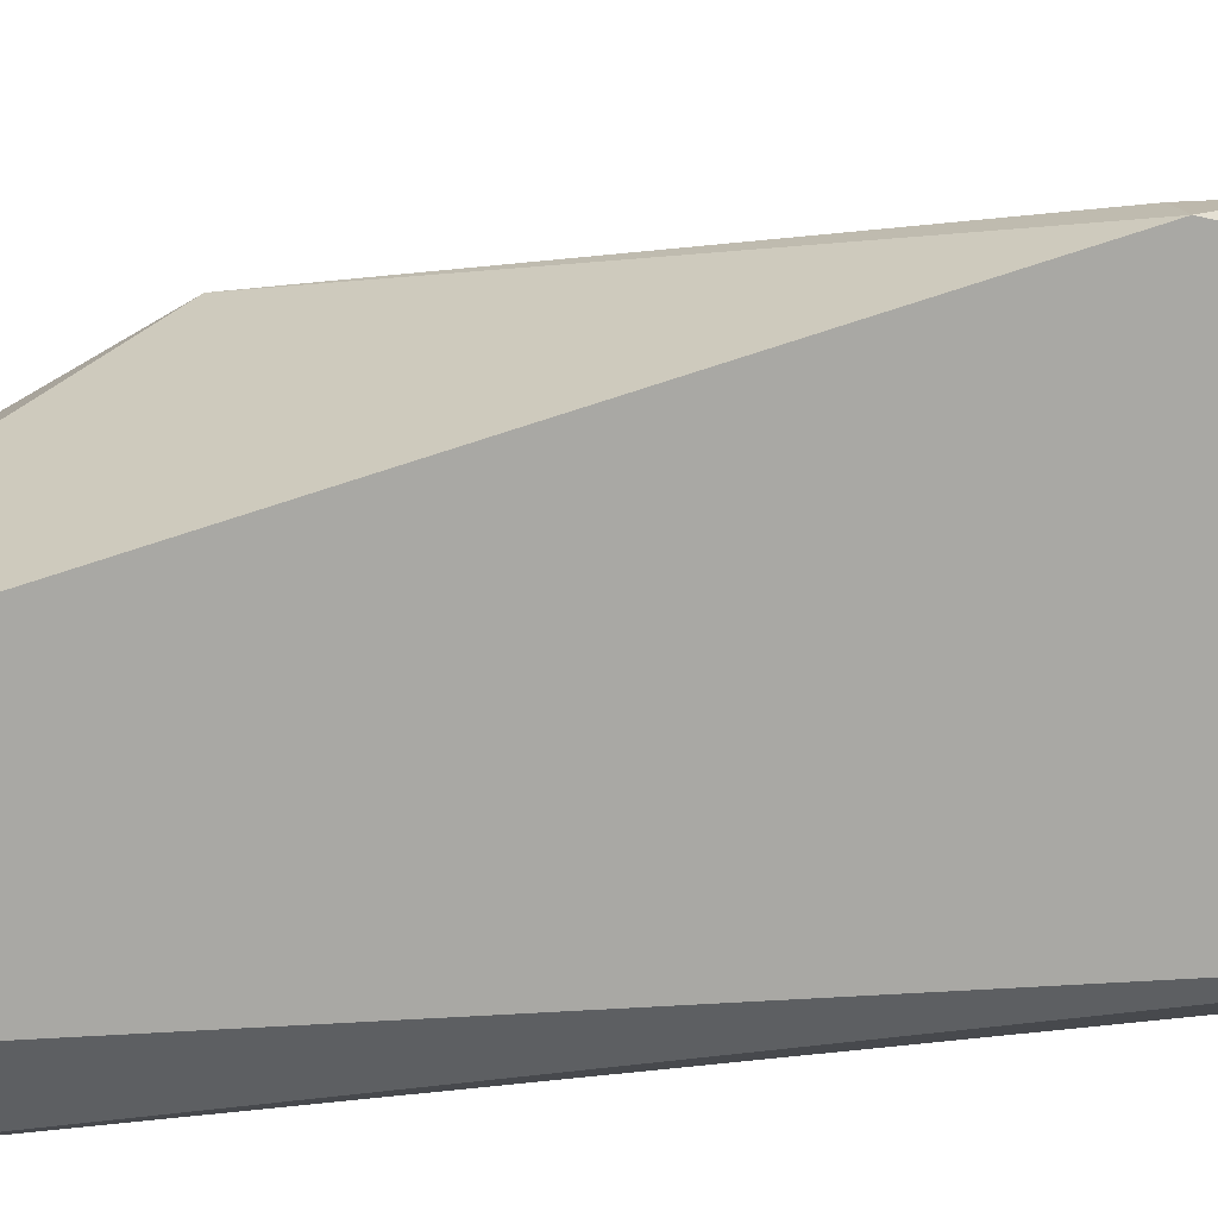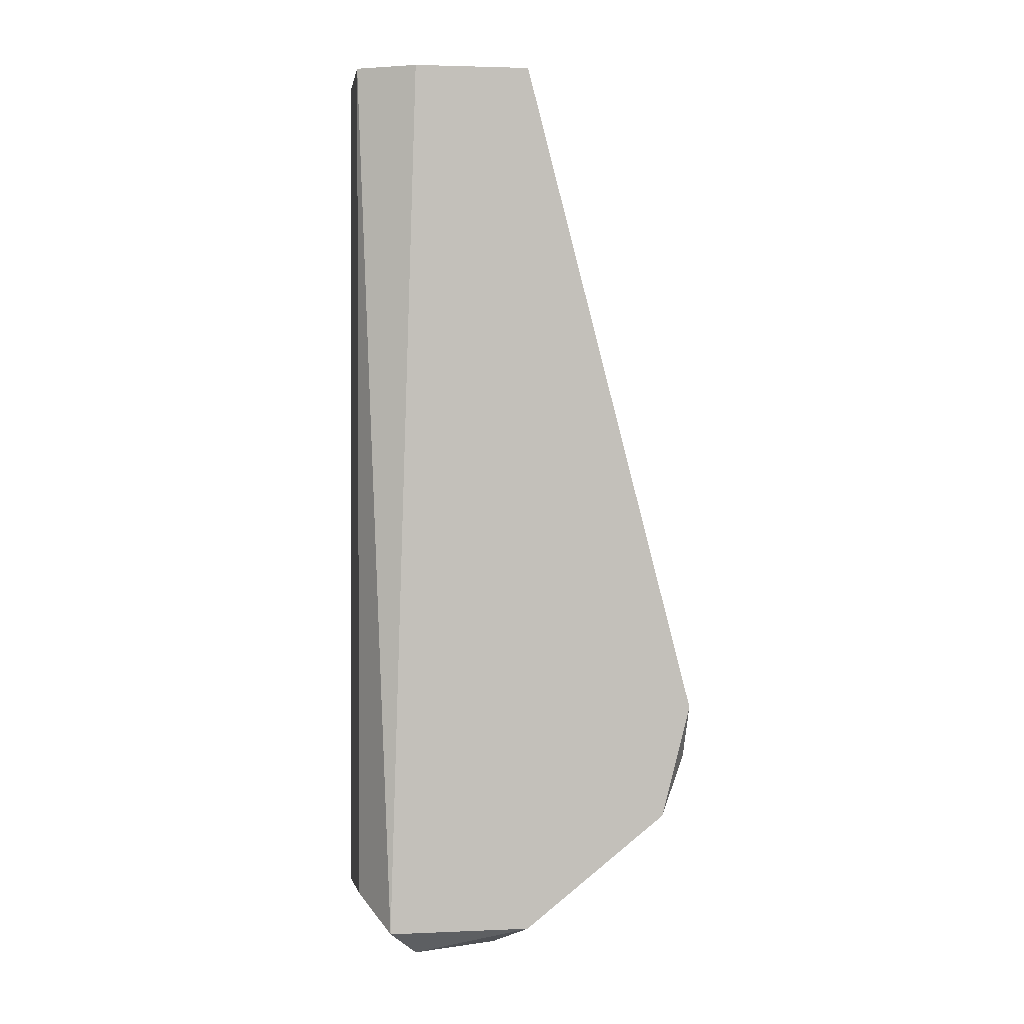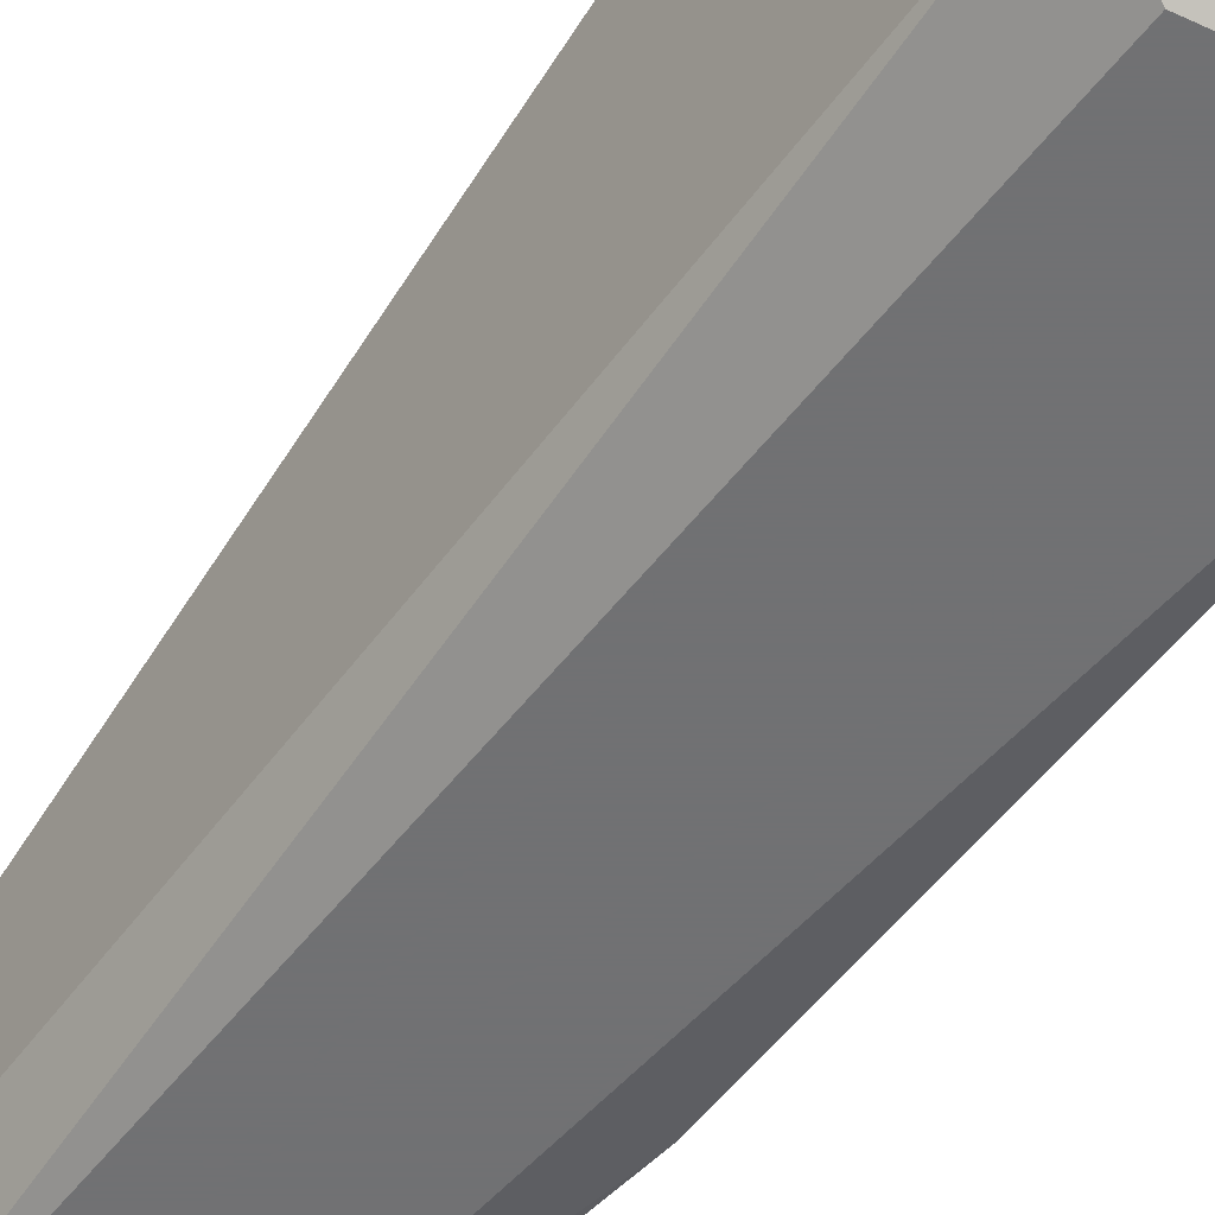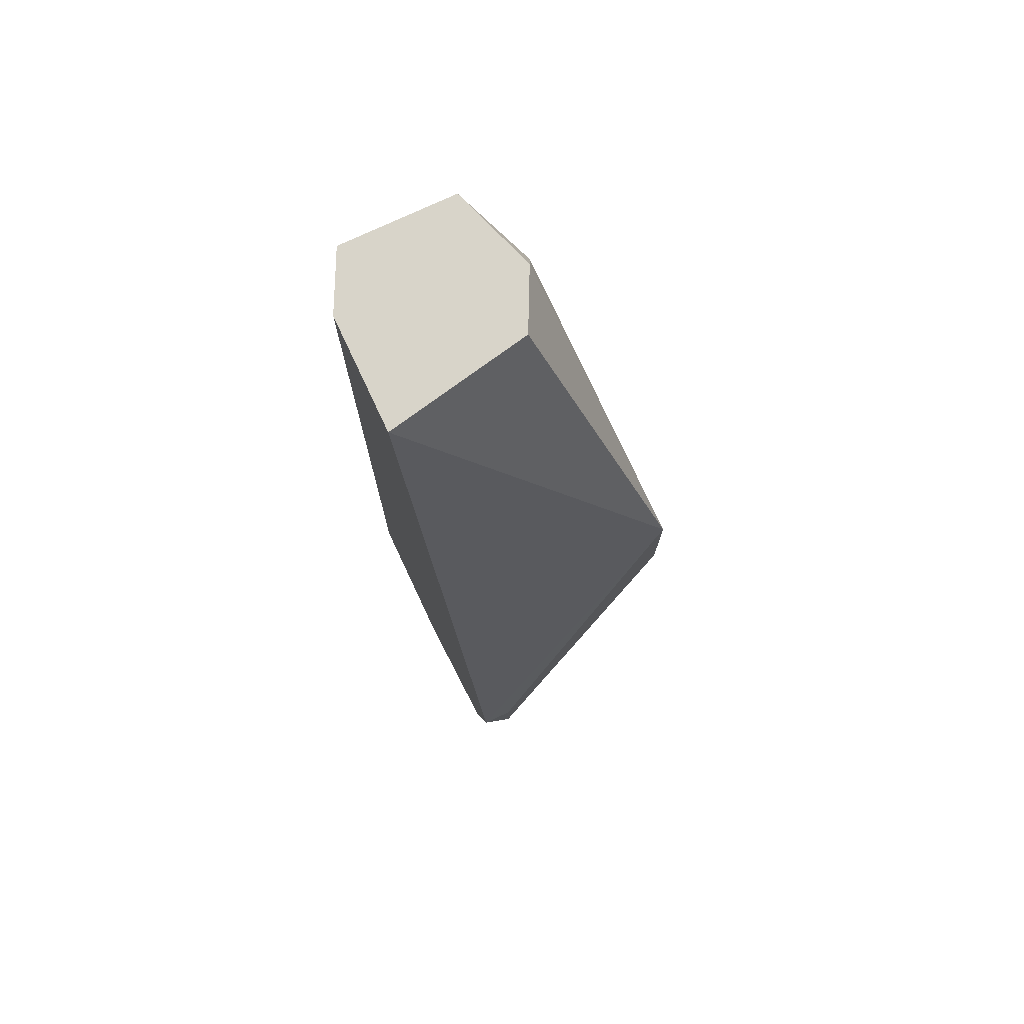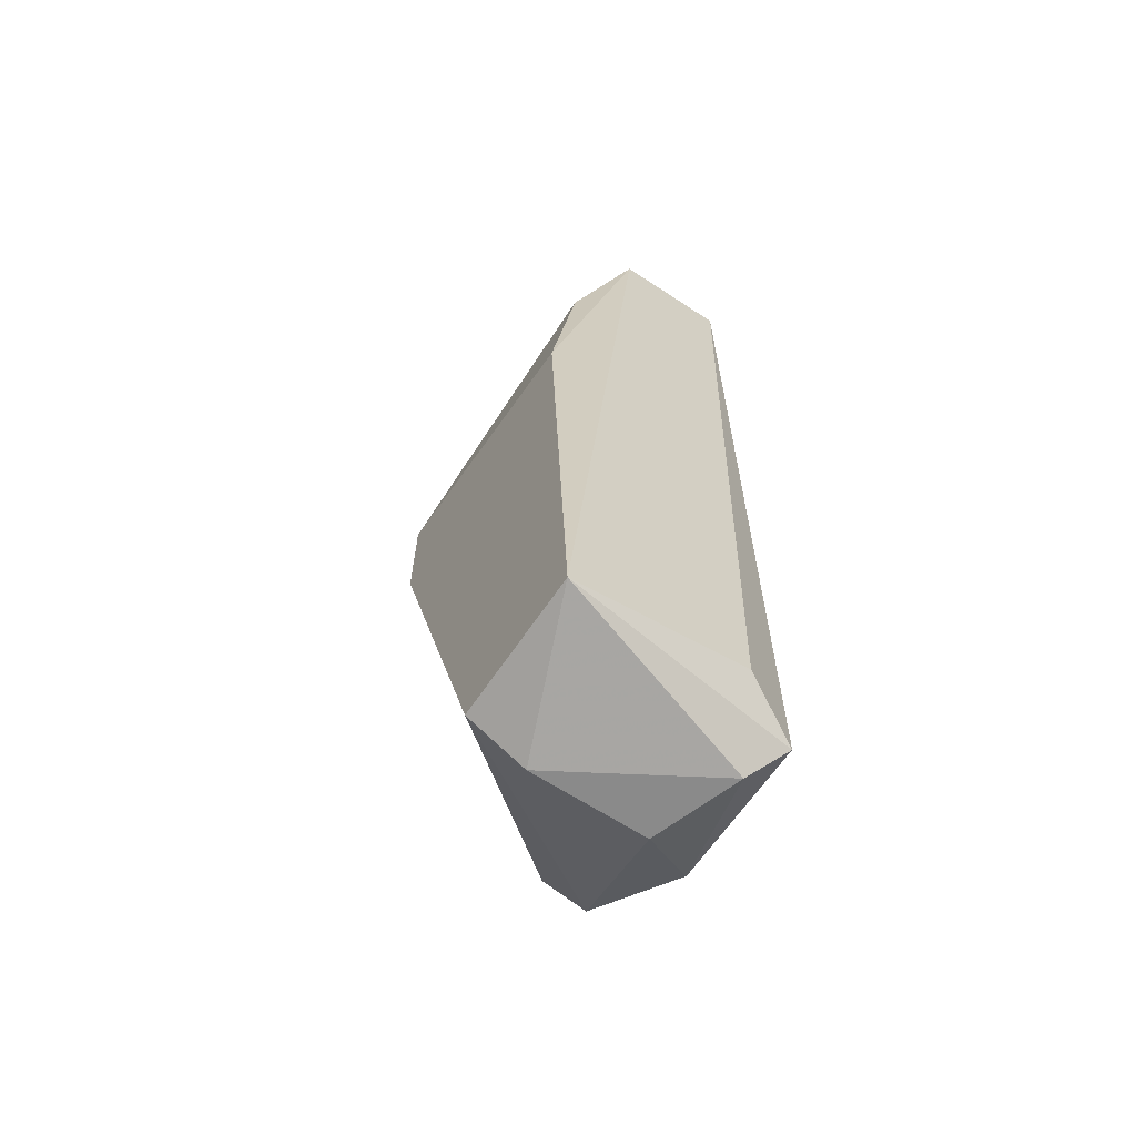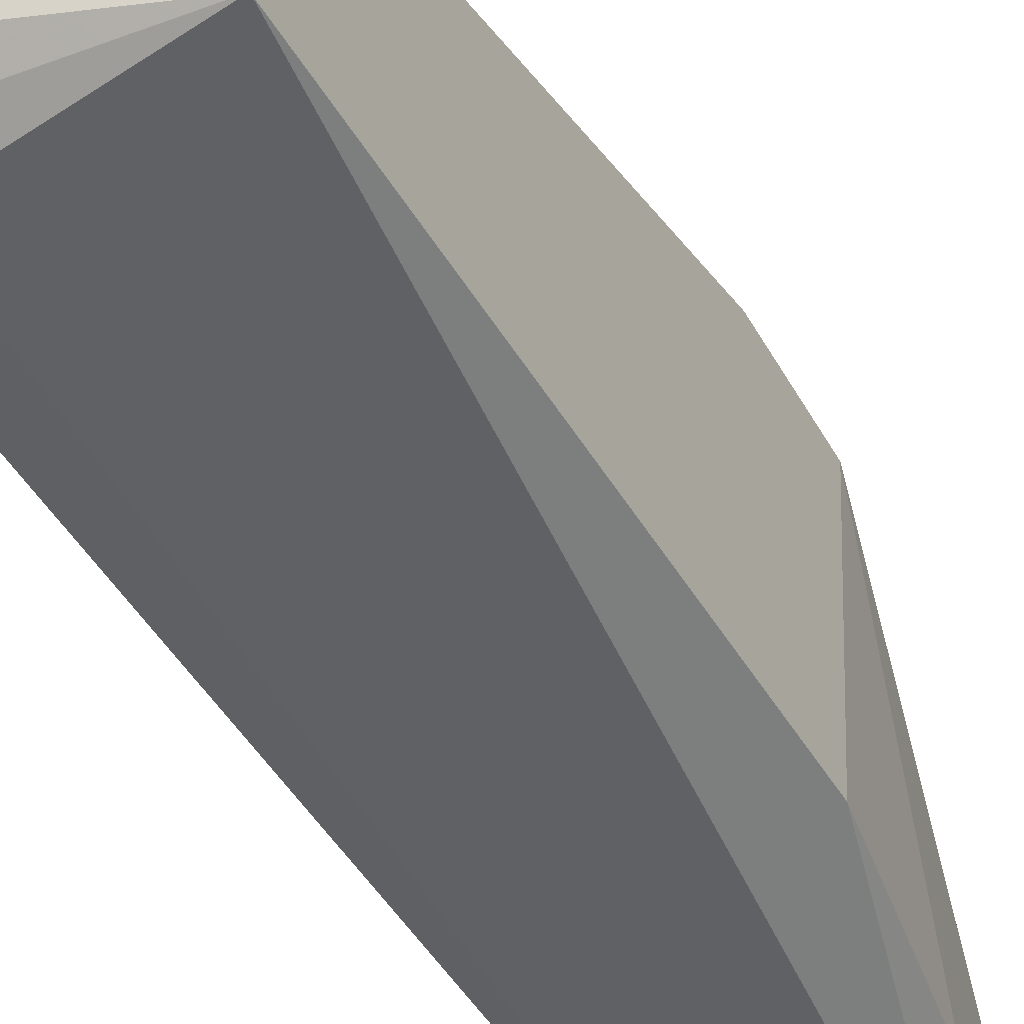
<metadata>
{"format":"obj","ext":"obj","renderer":"f3d","projection":"perspective","resolution":1024,"background":"white","views":[{"elev":14.8,"azim":-104.0,"up":"+Z"},{"elev":3.1,"azim":-98.2,"up":"+Y"},{"elev":-55.3,"azim":-35.3,"up":"+Z"},{"elev":75.6,"azim":-25.2,"up":"+Y"},{"elev":-63.5,"azim":146.4,"up":"+Y"},{"elev":-46.3,"azim":27.7,"up":"+Z"}]}
</metadata>
<code>
v -0.1573 -0.06752 0.002249
v -0.1573 -0.05319 0.01816
v -0.1462 -0.03411 0.01498
v -0.1589 -0.0166 0.002249
v -0.1462 -0.06592 -0.000932
v -0.1509 -0.0166 -0.000932
v -0.1462 -0.06592 0.007023
v -0.1589 -0.0166 0.008613
v -0.1589 -0.06592 0.000659
v -0.1589 -0.05956 0.01657
v -0.1462 -0.03569 0.000659
v -0.1573 -0.0166 -0.000932
v -0.1493 -0.0166 0.003842
v -0.1557 -0.06434 -0.000932
v -0.1462 -0.04047 0.01498
v -0.1557 -0.06752 0.007023
v -0.1509 -0.0166 0.007023
v -0.1573 -0.05638 0.01816
v -0.1589 -0.05319 0.01816
v -0.1493 -0.06752 0.007023
v -0.1589 -0.06592 0.008613
v -0.1478 -0.02456 0.000659
f 6 13 22
f 5 3 7
f 6 4 8
f 5 1 9
f 8 4 9
f 8 9 10
f 3 5 11
f 5 6 11
f 6 5 12
f 4 6 12
f 9 4 12
f 6 8 13
f 5 9 14
f 12 5 14
f 9 12 14
f 3 2 15
f 7 3 15
f 8 3 17
f 3 13 17
f 13 8 17
f 10 7 18
f 15 2 18
f 7 15 18
f 2 3 19
f 3 8 19
f 8 10 19
f 18 2 19
f 10 18 19
f 1 5 20
f 5 7 20
f 7 10 20
f 16 1 20
f 10 16 20
f 9 1 21
f 10 9 21
f 1 16 21
f 16 10 21
f 3 11 22
f 11 6 22
f 13 3 22

</code>
